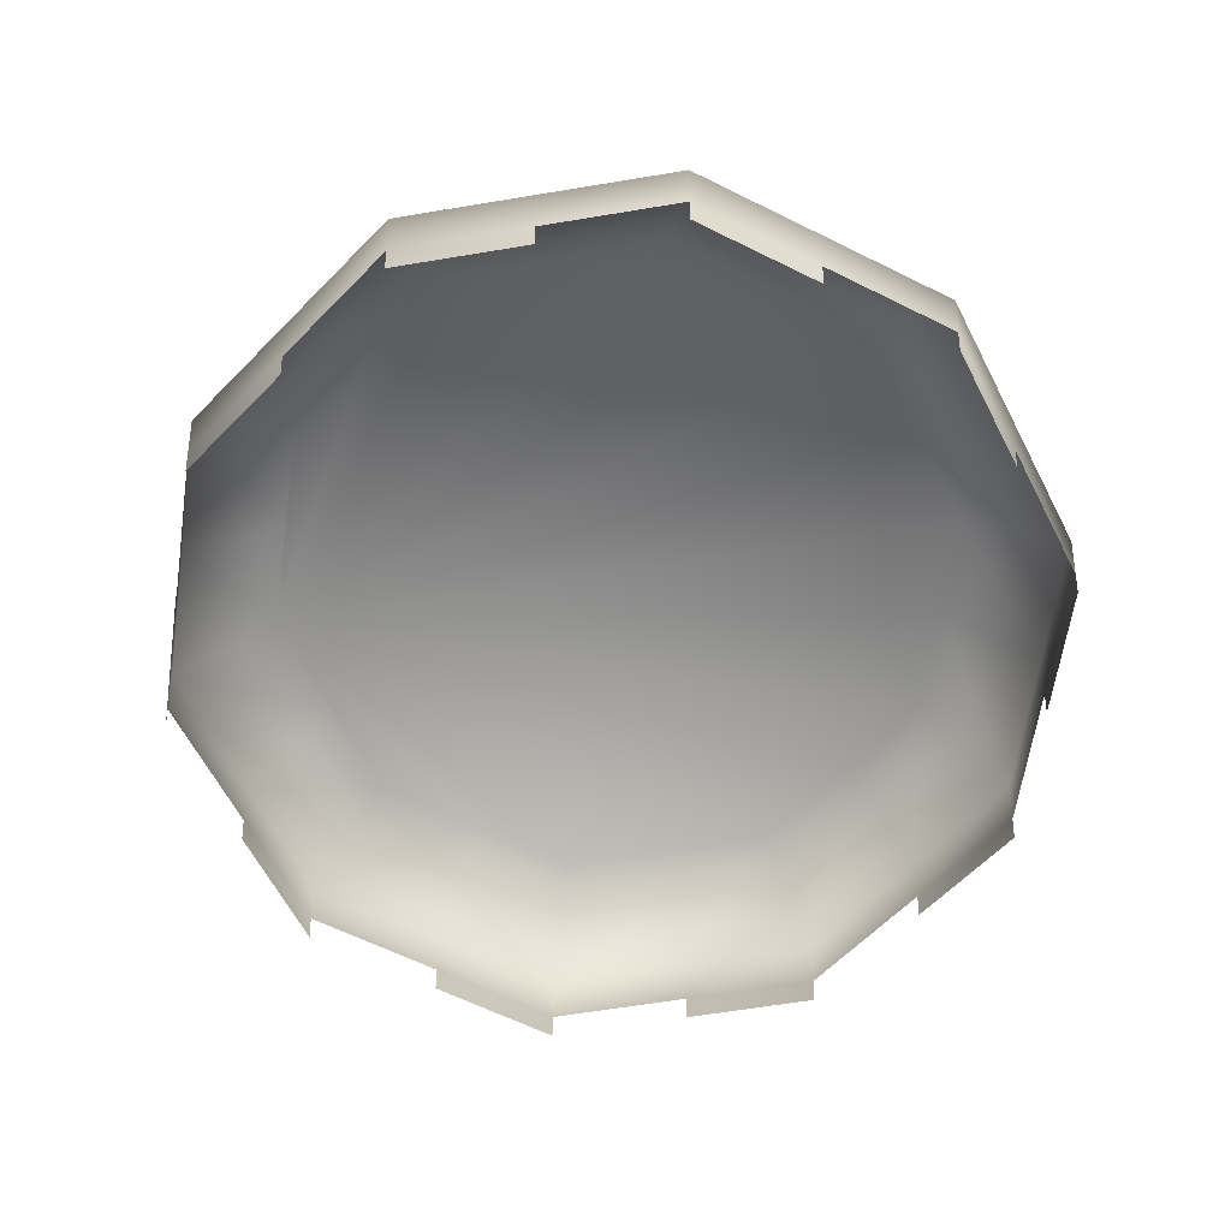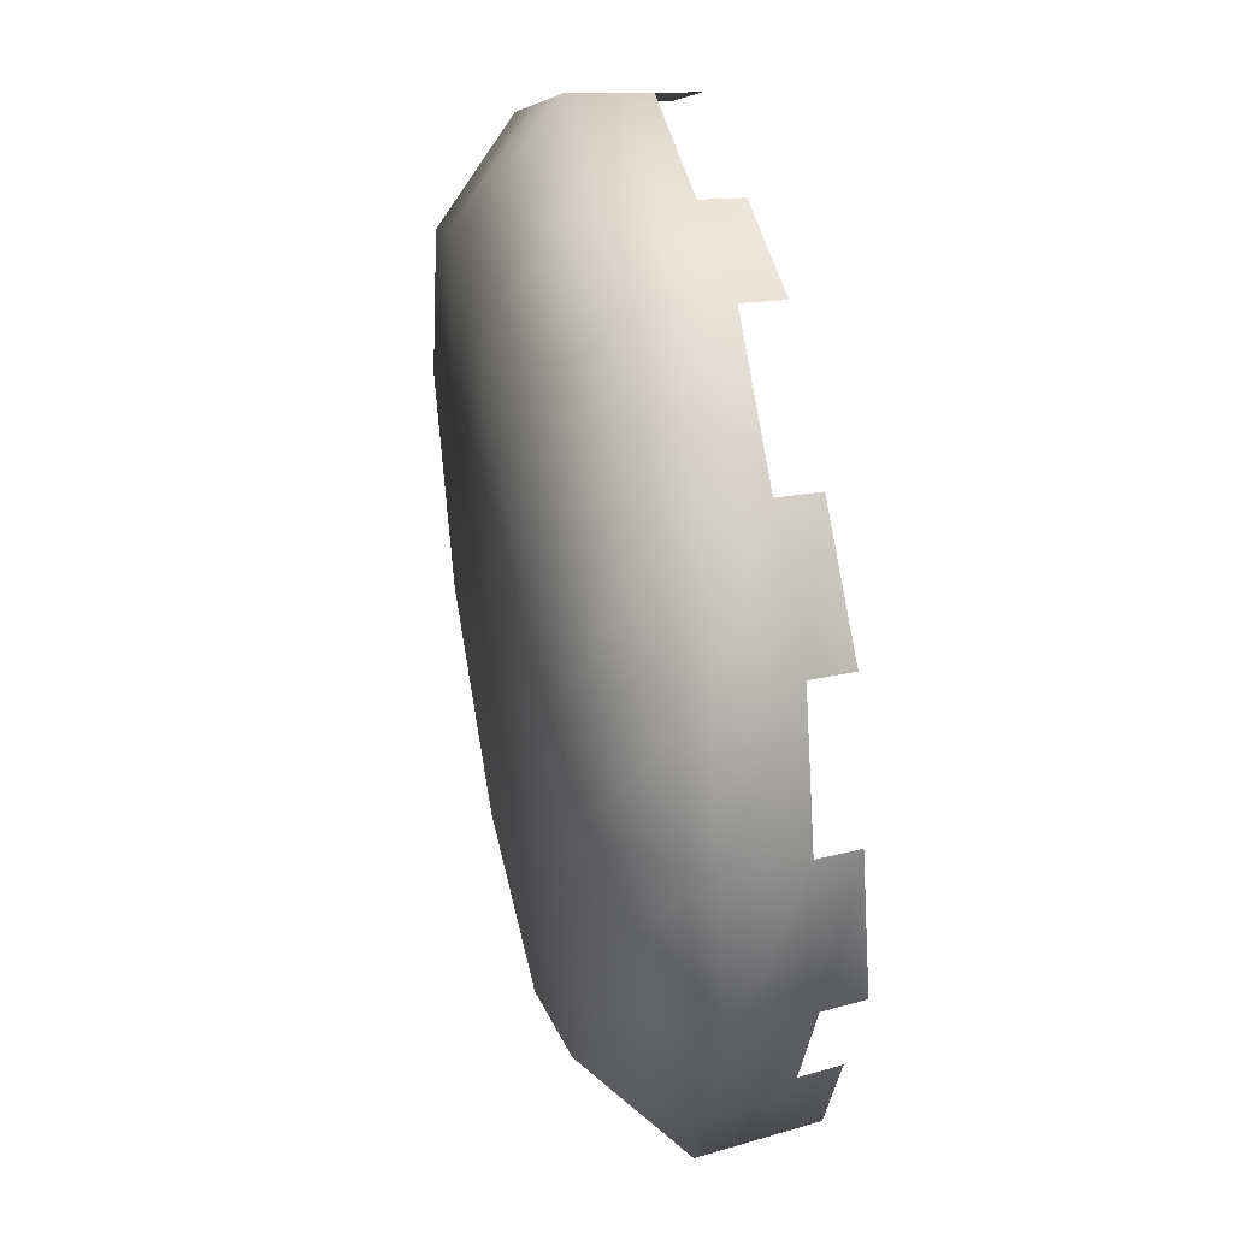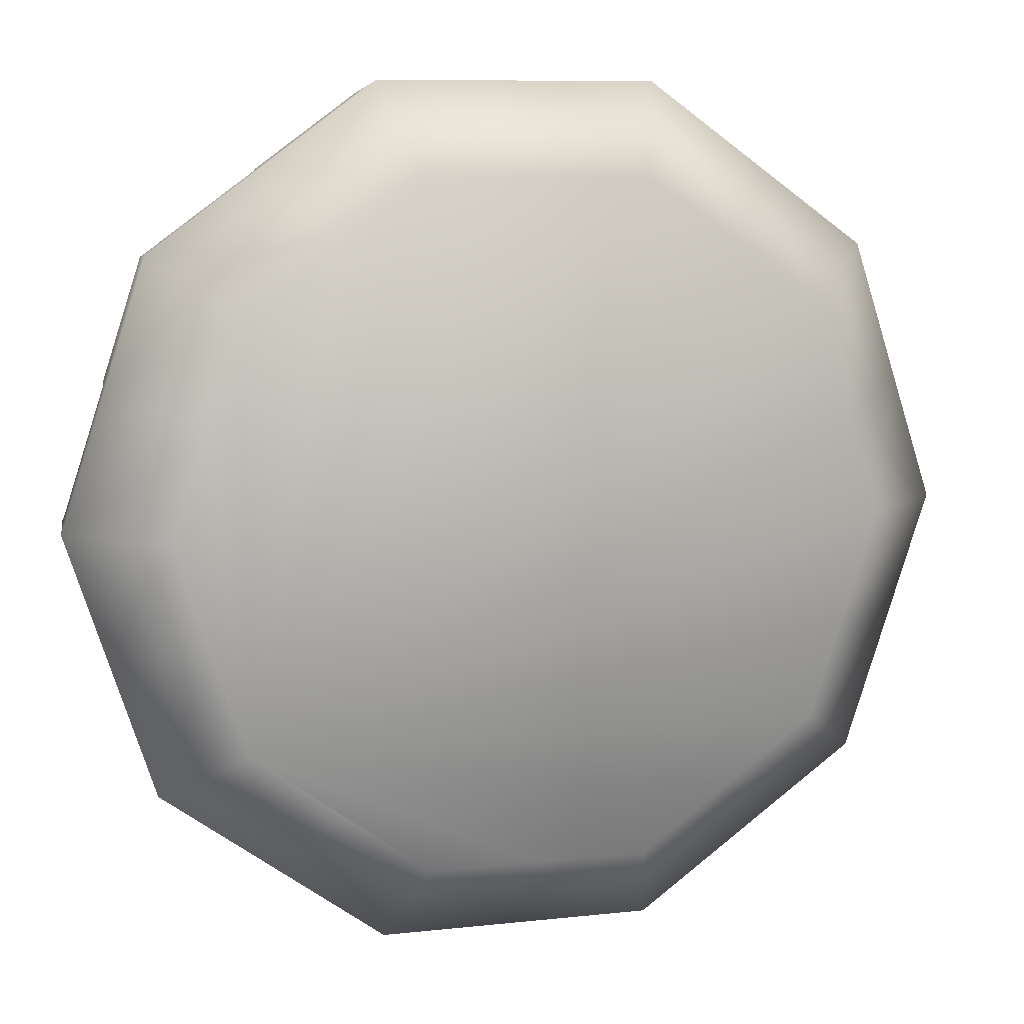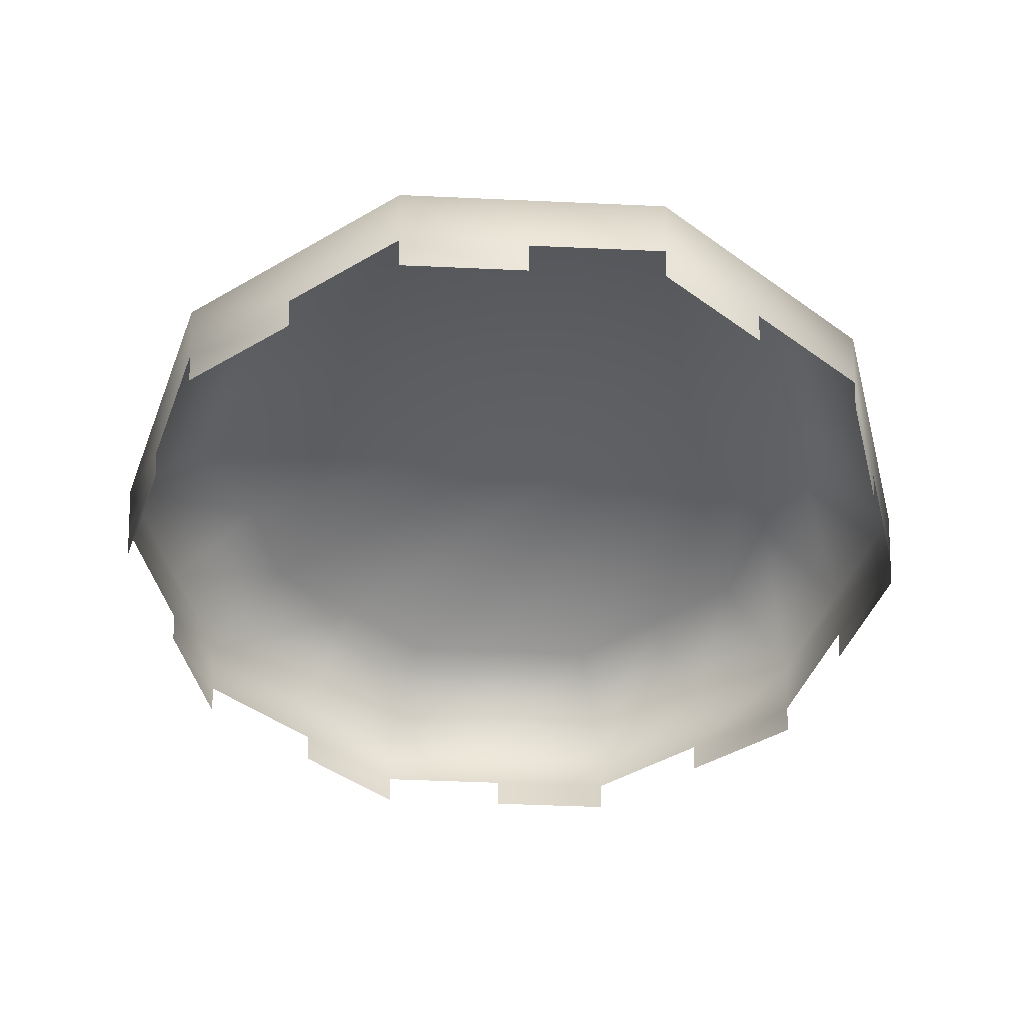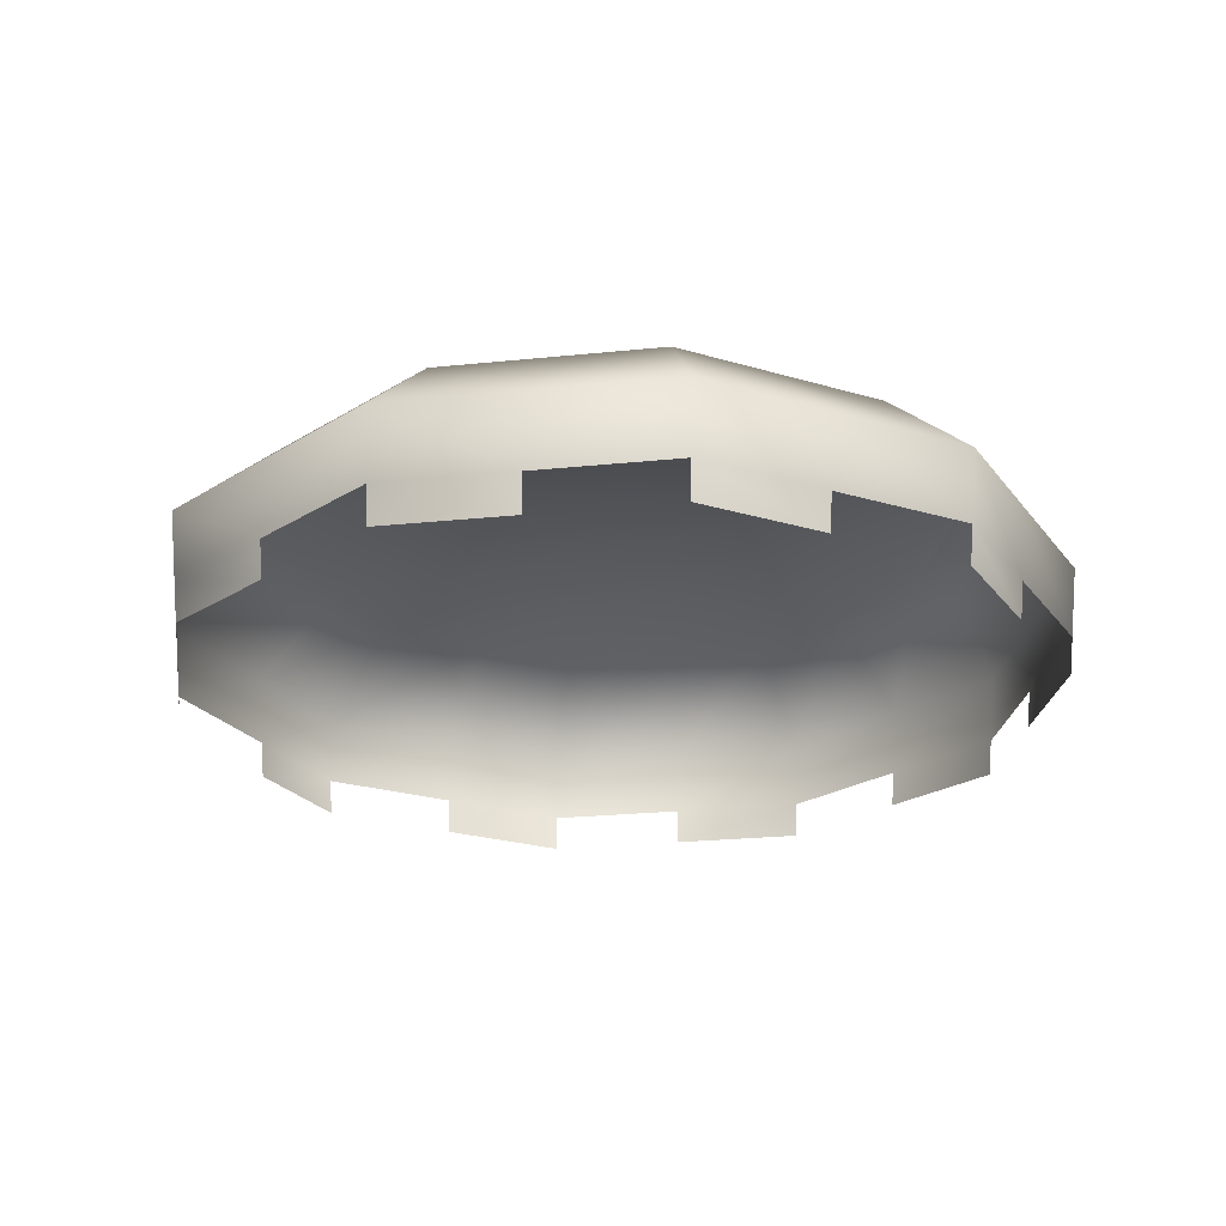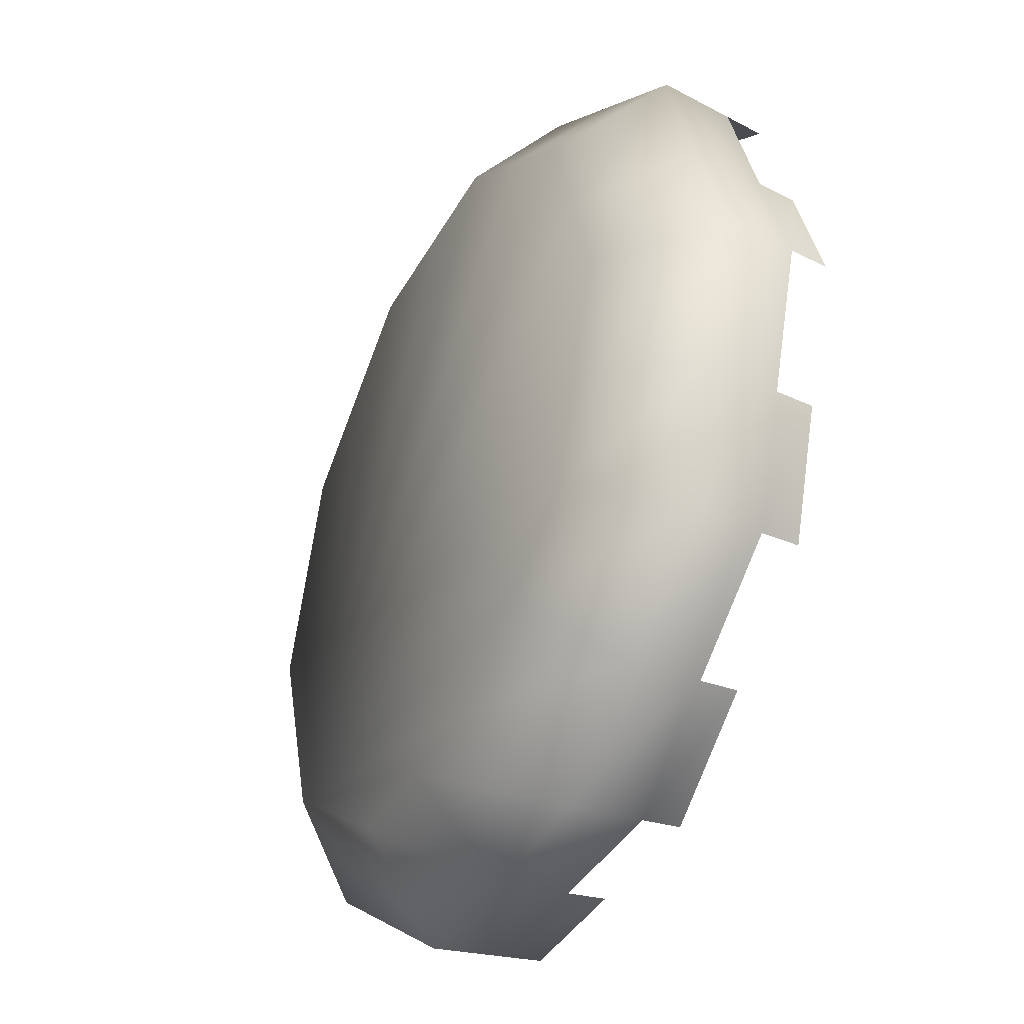
<metadata>
{"format":"obj","ext":"obj","renderer":"f3d","projection":"perspective","resolution":1024,"background":"white","views":[{"elev":-63.5,"azim":-134.5,"up":"+Y"},{"elev":43.5,"azim":-101.9,"up":"+Z"},{"elev":9.7,"azim":164.2,"up":"+Z"},{"elev":-47.9,"azim":69.1,"up":"+Y"},{"elev":-24.3,"azim":45.7,"up":"+Y"},{"elev":-38.8,"azim":-116.3,"up":"+Z"}]}
</metadata>
<code>
o WoCoin_Coin
v 0.1235 -0.4051 -0.3801
v -0.1235 -0.4051 -0.3801
v -0.3234 -0.4051 -0.2349
v -0.3997 -0.4051 0
v -0.3234 -0.4051 0.2349
v -0.1235 -0.4051 0.3801
v 0.1235 -0.4051 0.3801
v 0.3234 -0.4051 0.2349
v 0.3997 -0.4051 0
v 0.3234 -0.4051 -0.2349
v 0.09719 -0.3302 -0.2991
v -0.09719 -0.3302 -0.2991
v -0.2545 -0.3302 -0.1849
v -0.3145 -0.3302 0
v -0.2545 -0.3302 0.1849
v -0.09719 -0.3302 0.2991
v 0.09719 -0.3302 0.2991
v 0.2545 -0.3302 0.1849
v 0.3145 -0.3302 0
v 0.2545 -0.3302 -0.1849
v 0.2205 -0.4051 0.3097
v 0.1735 -0.3302 0.2437
v 0.3605 -0.4051 0.1208
v 0.2836 -0.3302 0.09502
v 0.363 -0.4051 -0.1129
v 0.2857 -0.3302 -0.08883
v 0.223 -0.4051 -0.3078
v 0.1755 -0.3302 -0.2422
v 0.003497 -0.4051 -0.3801
v 0.002752 -0.3302 -0.2991
v -0.2219 -0.4051 -0.3087
v -0.1746 -0.3302 -0.2429
v -0.3607 -0.4051 -0.1201
v -0.2838 -0.3302 -0.0945
v -0.3635 -0.4051 0.1113
v -0.2861 -0.3302 0.08758
v -0.2278 -0.4051 0.3044
v -0.1793 -0.3302 0.2395
v -0.007734 -0.4051 0.3801
v -0.006086 -0.3302 0.2991
v 0.1214 -0.4685 -0.3736
v -0.1214 -0.4685 -0.3736
v -0.3178 -0.4685 -0.2309
v -0.3928 -0.4685 0
v -0.3178 -0.4685 0.2309
v -0.1214 -0.4685 0.3736
v 0.1214 -0.4685 0.3736
v 0.3178 -0.4685 0.2309
v 0.3928 -0.4685 0
v 0.3178 -0.4685 -0.2309
v 0.2167 -0.4685 0.3043
v 0.3542 -0.4685 0.1187
v 0.3567 -0.4685 -0.1109
v 0.2192 -0.4685 -0.3025
v 0.003437 -0.4685 -0.3736
v -0.2181 -0.4685 -0.3033
v -0.3544 -0.4685 -0.118
v -0.3573 -0.4685 0.1094
v -0.2239 -0.4685 0.2991
v -0.0076 -0.4685 0.3736
v 0.1202 -0.5025 -0.3701
v 0.2146 -0.5025 0.3015
v 0.3509 -0.5025 0.1176
v 0.3534 -0.5025 -0.1099
v 0.2171 -0.5025 -0.2997
v 0.003404 -0.5025 -0.37
v -0.216 -0.5025 -0.3005
v -0.3511 -0.5025 -0.1169
v -0.3539 -0.5025 0.1083
v -0.2218 -0.5025 0.2963
v -0.007529 -0.5025 0.3701
v -0.1202 -0.5025 -0.37
v -0.3148 -0.5025 -0.2287
v -0.3891 -0.5025 0
v -0.3148 -0.5025 0.2287
v -0.1202 -0.5025 0.3701
v 0.1202 -0.5025 0.37
v 0.3148 -0.5025 0.2287
v 0.3891 -0.5025 0
v 0.3148 -0.5025 -0.2287
f 55 29 1 41
f 56 31 2 42
f 57 33 3 43
f 58 35 4 44
f 59 37 5 45
f 60 39 6 46
f 51 21 7 47
f 52 23 8 48
f 53 25 9 49
f 54 27 10 50
f 30 29 2 12
f 32 31 3 13
f 34 33 4 14
f 36 35 5 15
f 38 37 6 16
f 40 39 7 17
f 22 21 8 18
f 24 23 9 19
f 26 25 10 20
f 28 27 1 11
f 20 28 11 30 12 32 13 34 14 36 15 38 16 40 17 22 18 24 19 26
f 17 7 21 22
f 48 8 21 51
f 18 8 23 24
f 49 9 23 52
f 19 9 25 26
f 50 10 25 53
f 20 10 27 28
f 41 1 27 54
f 11 1 29 30
f 42 2 29 55
f 12 2 31 32
f 43 3 31 56
f 13 3 33 34
f 44 4 33 57
f 14 4 35 36
f 45 5 35 58
f 15 5 37 38
f 46 6 37 59
f 16 6 39 40
f 47 7 39 60
f 65 54 50 80
f 64 53 49 79
f 63 52 48 78
f 62 51 47 77
f 71 60 46 76
f 70 59 45 75
f 69 58 44 74
f 68 57 43 73
f 67 56 42 72
f 66 55 41 61

</code>
